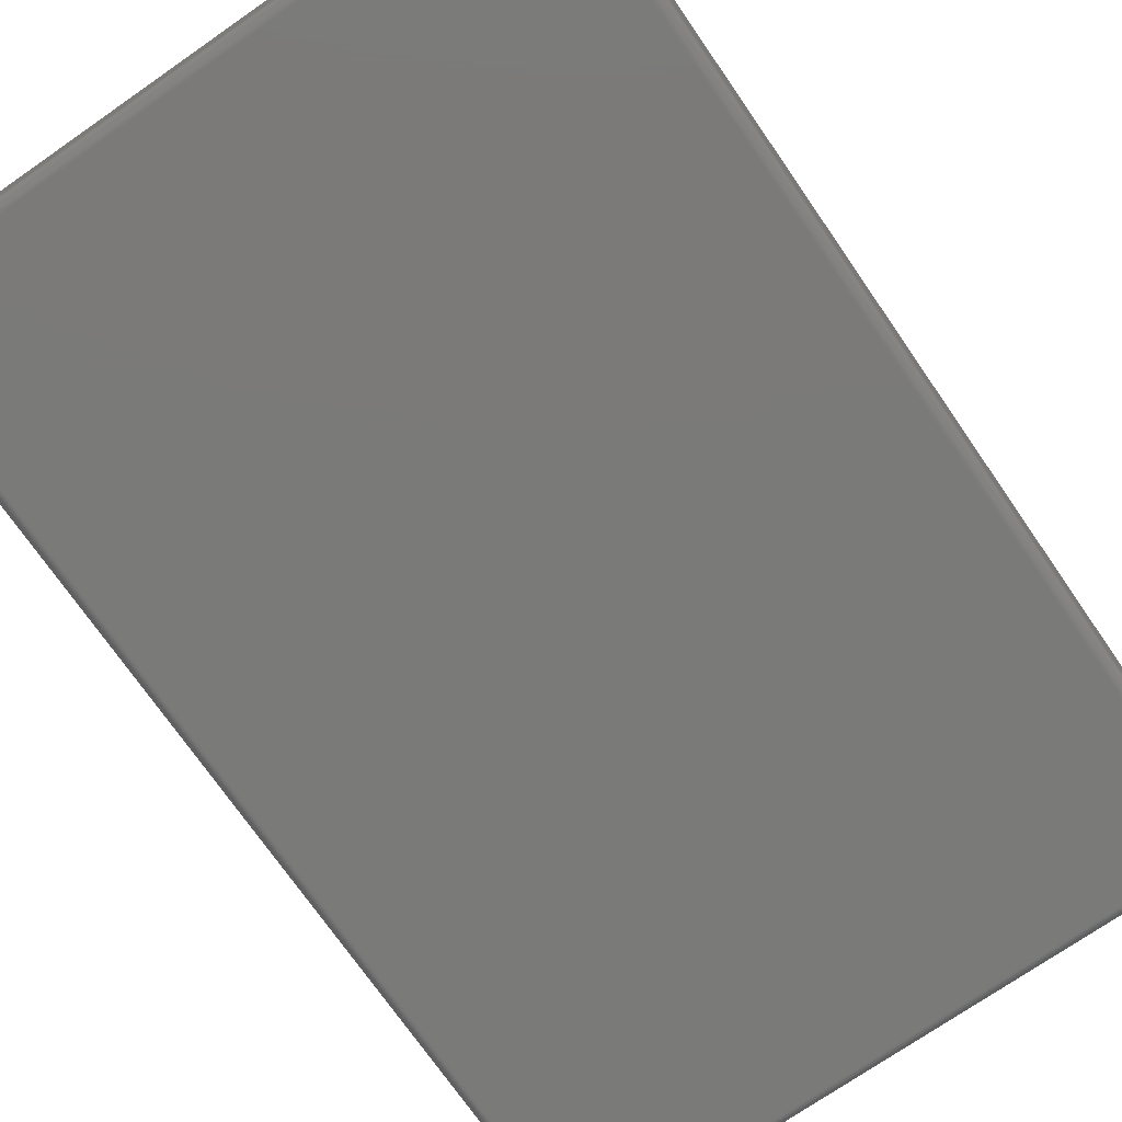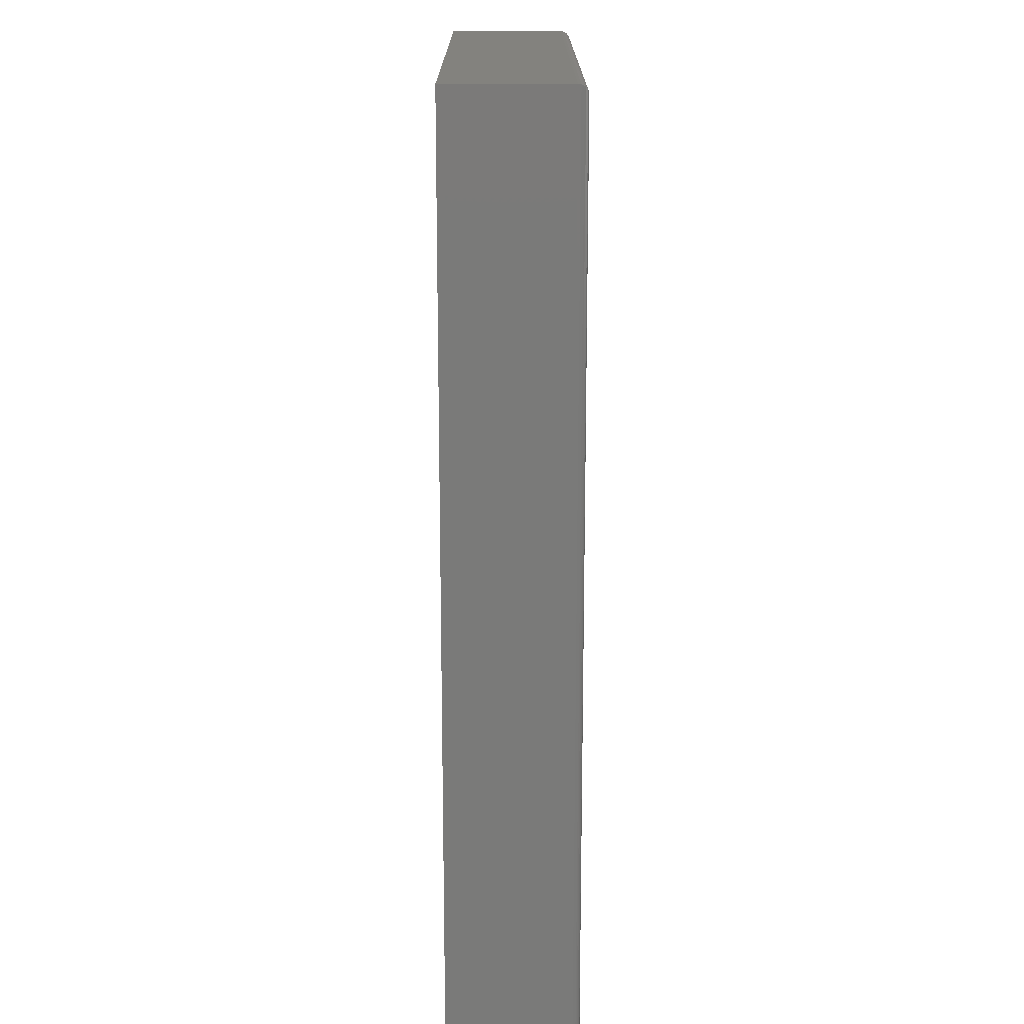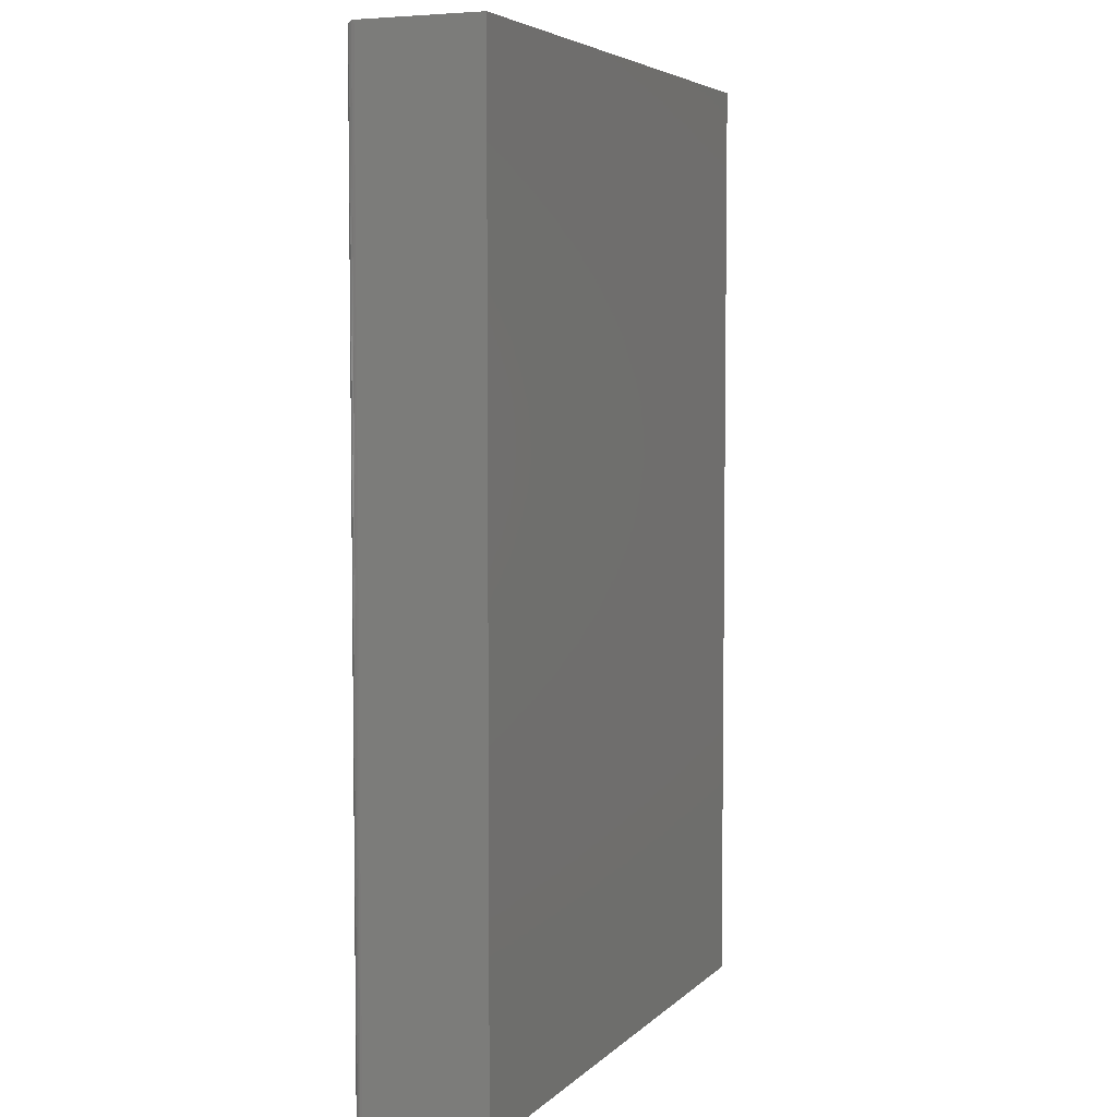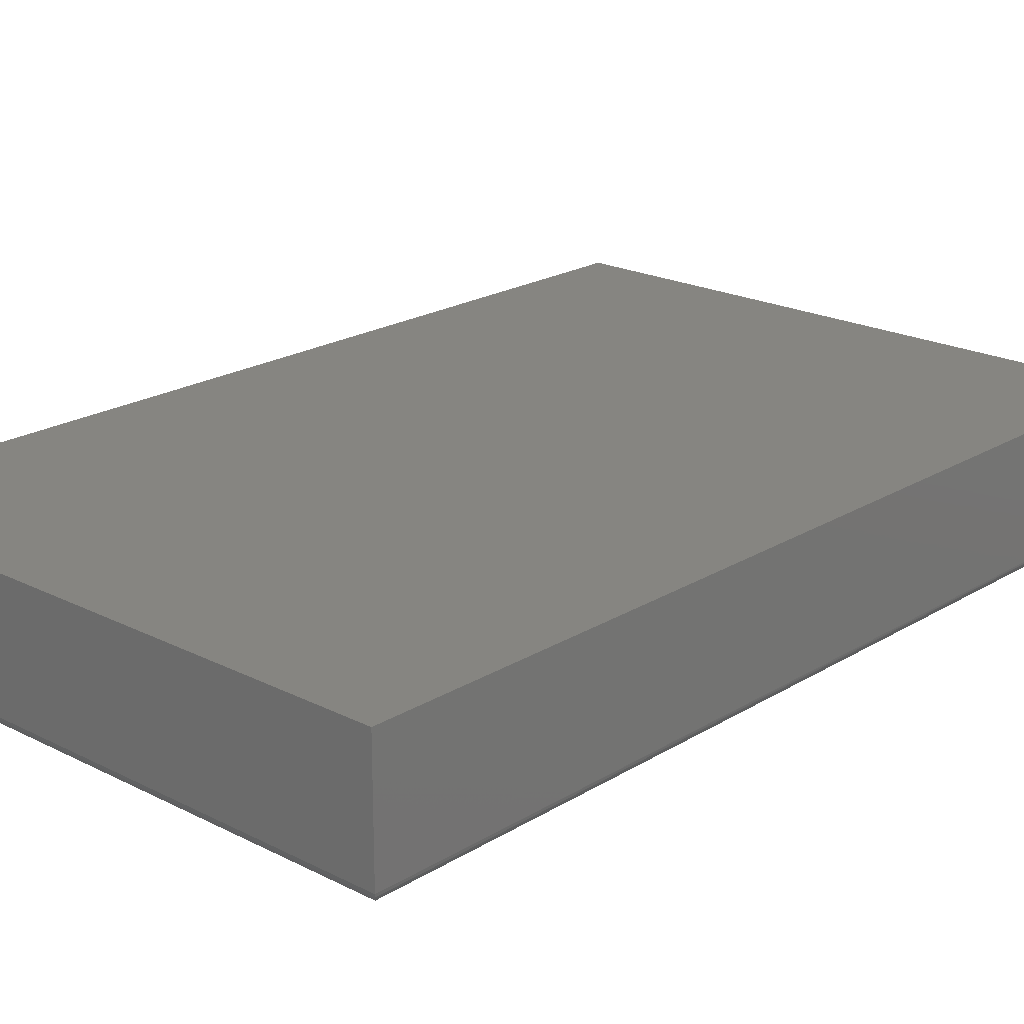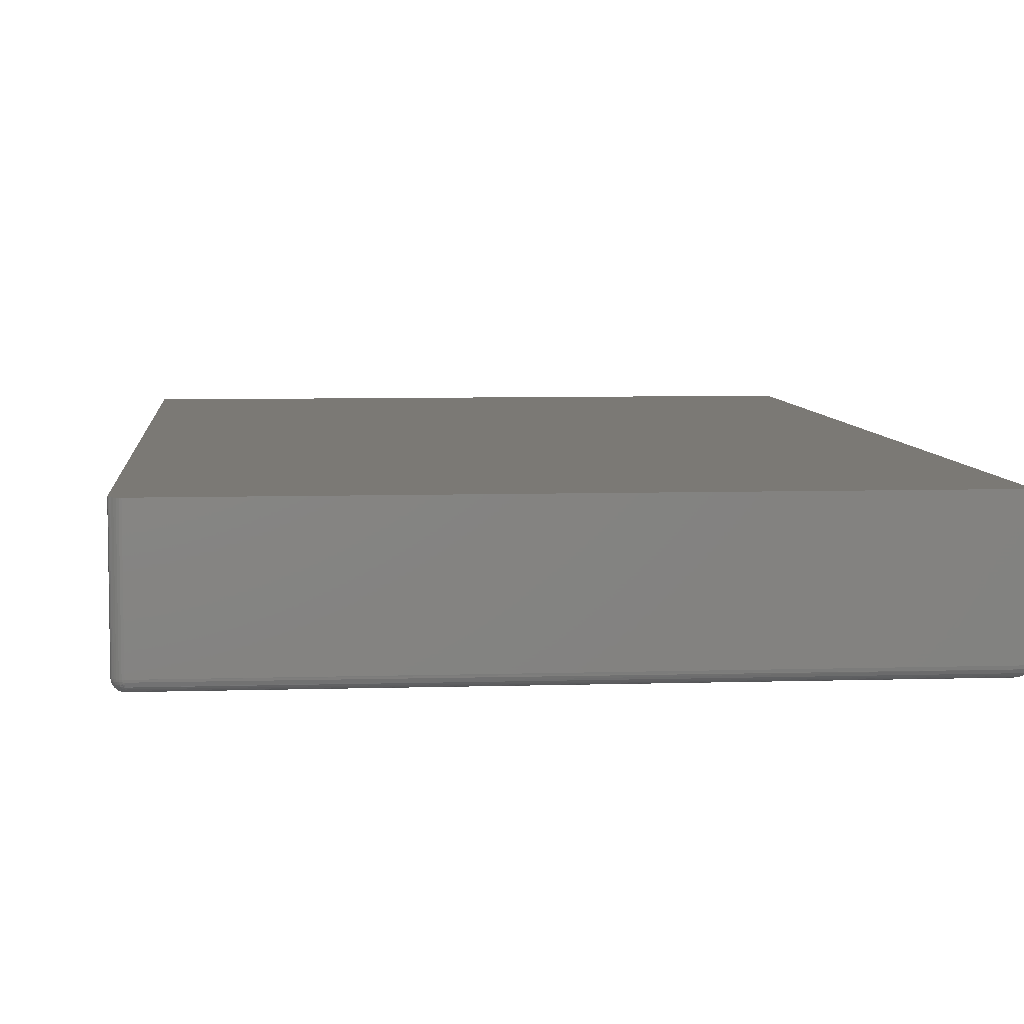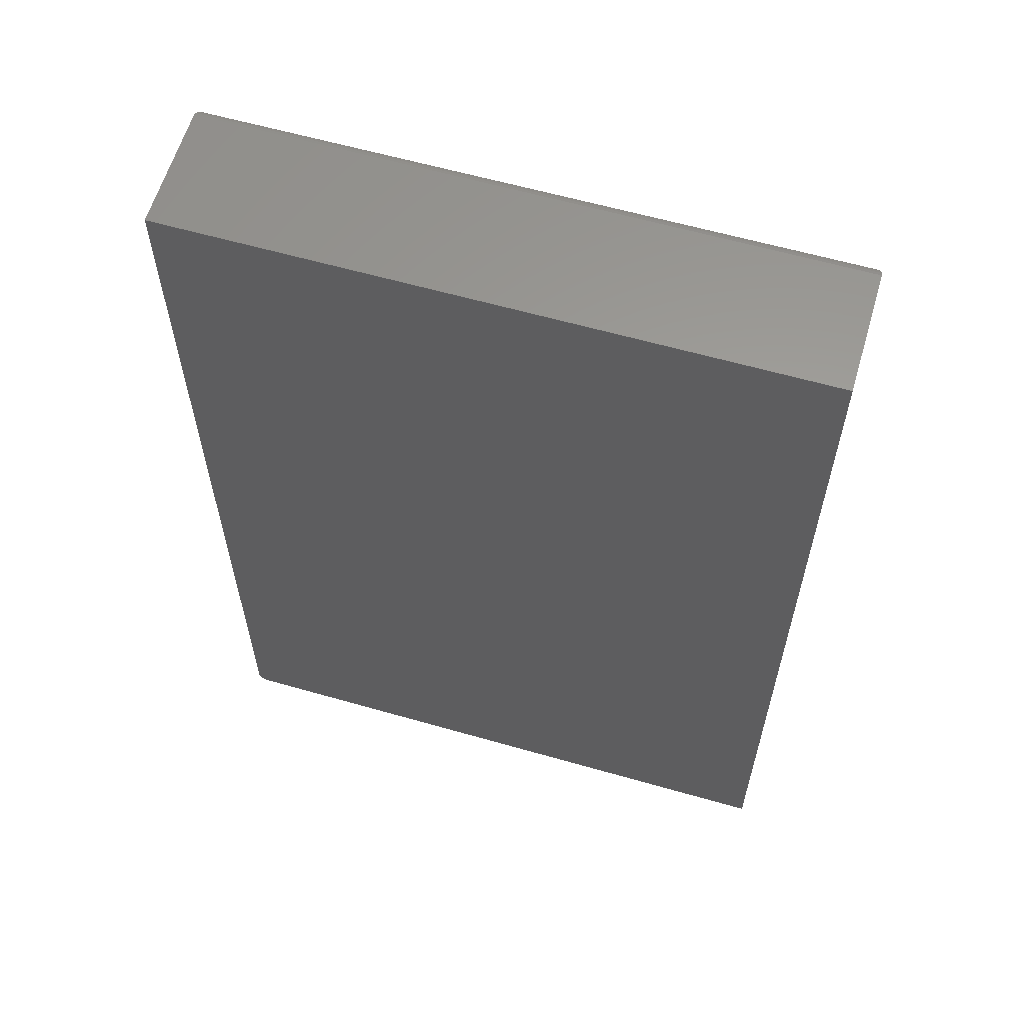
<metadata>
{"format":"stl","ext":"stl","renderer":"f3d","projection":"perspective","resolution":1024,"background":"white","views":[{"elev":-73.3,"azim":34.7,"up":"+Y"},{"elev":17.0,"azim":-90.1,"up":"+Z"},{"elev":5.0,"azim":112.5,"up":"+Z"},{"elev":20.8,"azim":42.4,"up":"+Y"},{"elev":6.4,"azim":174.7,"up":"+Y"},{"elev":60.9,"azim":-163.7,"up":"+Z"}]}
</metadata>
<code>
# stl→obj: 94 verts, 184 faces
v 0.2434 -0.04677 0.7434
v 0.2453 -0.04614 0.006817
v 0.2452 -0.04628 0.007812
v 0.2422 -0.04688 0.7422
v 0.2437 -0.04672 0.007812
v 0.2422 -0.04688 0.007812
v 0.2497 -0.04126 0.7497
v 0.2486 -0.04353 0.7486
v 0.2494 -0.04205 0.007812
v 0.2487 -0.0434 0.007812
v 0.2468 -0.04534 0.7468
v 0.2458 -0.046 0.7458
v 0.2446 -0.04649 0.7446
v 0.2465 -0.04556 0.007812
v 0.25 -0.03906 0.007812
v 0.25 -0.03906 0.75
v 0.2498 -0.04059 0.007812
v 0.2477 -0.04459 0.007812
v 0.2478 -0.04451 0.7478
v -0.2356 -0.04677 0.006565
v 0.2432 -0.04614 0.004661
v 0.2422 -0.04672 0.006288
v -0.2344 -0.04688 0.007812
v 0.2422 -0.04059 0.0001501
v 0.2422 -0.04205 0.0005947
v 0.2422 -0.0434 0.001317
v -0.2419 -0.04126 0.0003152
v -0.2408 -0.04353 0.001405
v -0.239 -0.04534 0.003156
v 0.2422 -0.04628 0.004823
v -0.238 -0.046 0.004218
v -0.2368 -0.04649 0.005372
v -0.2422 -0.03906 0
v 0.2422 -0.03906 0
v -0.24 -0.04451 0.00221
v 0.2422 -0.04459 0.002288
v 0.2422 -0.04556 0.003472
v -0.2422 0.05674 0
v 0.2422 0.05674 0
v 0.25 0.05674 0.007812
v 0.25 0.05674 0.75
v 0.2498 0.05674 0.006288
v 0.2487 0.05674 0.003472
v 0.2494 0.05674 0.004823
v -0.2422 0.05674 0.75
v 0.2477 0.05674 0.002288
v 0.2465 0.05674 0.001317
v 0.2452 0.05674 0.0005947
v 0.2437 0.05674 0.0001501
v -0.2344 -0.04688 0.7422
v 0.2437 -0.03906 0.0001501
v 0.2452 -0.03906 0.0005947
v 0.2465 -0.03906 0.001317
v 0.2477 -0.03906 0.002288
v 0.2487 -0.03906 0.003472
v 0.2494 -0.03906 0.004823
v 0.2498 -0.03906 0.006288
v 0.2433 -0.04672 0.006735
v 0.2479 -0.04417 0.006318
v 0.2449 -0.04448 0.002904
v 0.2437 -0.04417 0.00209
v 0.2495 -0.04155 0.006638
v 0.2448 -0.04182 0.0009832
v 0.2434 -0.04155 0.0004998
v 0.2498 -0.04033 0.006377
v 0.2493 -0.04047 0.004921
v 0.2486 -0.04056 0.003576
v 0.2476 -0.04059 0.002394
v 0.2464 -0.04056 0.001421
v 0.2451 -0.04047 0.0006928
v 0.2436 -0.04033 0.0002384
v 0.2443 -0.04628 0.005698
v 0.2463 -0.04543 0.00588
v 0.2453 -0.04556 0.004743
v 0.2441 -0.04543 0.003725
v 0.2471 -0.04448 0.005059
v 0.2461 -0.04459 0.003906
v 0.2485 -0.04307 0.005683
v 0.2478 -0.04332 0.004385
v 0.2468 -0.0434 0.003219
v 0.2456 -0.04332 0.00223
v 0.2443 -0.04307 0.001455
v 0.249 -0.04182 0.005211
v 0.2483 -0.04199 0.003885
v 0.2473 -0.04205 0.002709
v 0.2461 -0.04199 0.001729
v -0.2422 -0.03906 0.75
v -0.2356 -0.04677 0.7434
v -0.2368 -0.04649 0.7446
v -0.238 -0.046 0.7458
v -0.239 -0.04534 0.7468
v -0.24 -0.04451 0.7478
v -0.2408 -0.04353 0.7486
v -0.2419 -0.04126 0.7497
f 1 2 3
f 4 5 1
f 4 6 5
f 7 8 9
f 9 8 10
f 11 12 13
f 14 13 3
f 3 13 1
f 2 1 5
f 15 16 17
f 17 16 7
f 17 7 9
f 10 8 18
f 18 8 19
f 18 19 14
f 14 19 11
f 14 11 13
f 20 21 22
f 6 20 22
f 6 23 20
f 24 25 26
f 27 26 28
f 29 30 31
f 30 32 31
f 21 20 30
f 30 20 32
f 33 34 27
f 27 34 24
f 27 24 26
f 28 26 35
f 35 26 36
f 35 36 29
f 29 36 37
f 29 37 30
f 33 38 34
f 34 38 39
f 15 40 16
f 16 40 41
f 40 42 43
f 43 42 44
f 45 41 40
f 45 40 43
f 45 43 46
f 45 46 47
f 45 47 48
f 45 48 49
f 45 49 39
f 45 39 38
f 23 6 50
f 50 6 4
f 34 39 51
f 51 39 49
f 51 49 52
f 52 49 48
f 52 48 53
f 53 48 47
f 53 47 54
f 54 47 46
f 54 46 55
f 55 46 43
f 55 43 56
f 56 43 44
f 56 44 57
f 57 44 42
f 57 42 15
f 15 42 40
f 6 58 5
f 6 22 58
f 14 59 18
f 60 37 61
f 37 36 61
f 10 62 9
f 63 26 64
f 26 25 64
f 15 17 57
f 57 17 65
f 57 65 56
f 56 65 66
f 56 66 55
f 55 66 67
f 55 67 54
f 54 67 68
f 54 68 53
f 53 68 69
f 53 69 52
f 52 69 70
f 52 70 51
f 51 70 71
f 51 71 34
f 34 71 24
f 2 5 72
f 72 5 58
f 72 58 21
f 21 58 22
f 14 3 73
f 73 3 2
f 73 2 74
f 74 2 72
f 74 72 75
f 75 72 21
f 75 21 37
f 37 21 30
f 59 14 76
f 76 14 73
f 76 73 77
f 77 73 74
f 77 74 60
f 60 74 75
f 60 75 37
f 10 18 78
f 78 18 59
f 78 59 79
f 79 59 76
f 79 76 80
f 80 76 77
f 80 77 81
f 81 77 60
f 81 60 82
f 82 60 61
f 82 61 26
f 26 61 36
f 62 10 83
f 83 10 78
f 83 78 84
f 84 78 79
f 84 79 85
f 85 79 80
f 85 80 86
f 86 80 81
f 86 81 63
f 63 81 82
f 63 82 26
f 17 9 65
f 65 9 62
f 65 62 66
f 66 62 83
f 66 83 67
f 67 83 84
f 67 84 68
f 68 84 85
f 68 85 69
f 69 85 86
f 69 86 70
f 70 86 63
f 70 63 71
f 71 63 64
f 71 64 24
f 24 64 25
f 87 16 45
f 45 16 41
f 38 33 45
f 45 33 87
f 23 88 20
f 23 50 88
f 88 89 20
f 20 89 32
f 89 90 32
f 32 90 31
f 90 91 31
f 31 91 29
f 91 92 29
f 29 92 35
f 92 93 35
f 35 93 28
f 93 94 28
f 87 33 94
f 94 33 27
f 94 27 28
f 50 1 88
f 50 4 1
f 1 13 88
f 88 13 89
f 13 12 89
f 89 12 90
f 12 11 90
f 90 11 91
f 11 19 91
f 91 19 92
f 19 8 92
f 92 8 93
f 8 7 93
f 16 87 7
f 7 87 94
f 7 94 93

</code>
